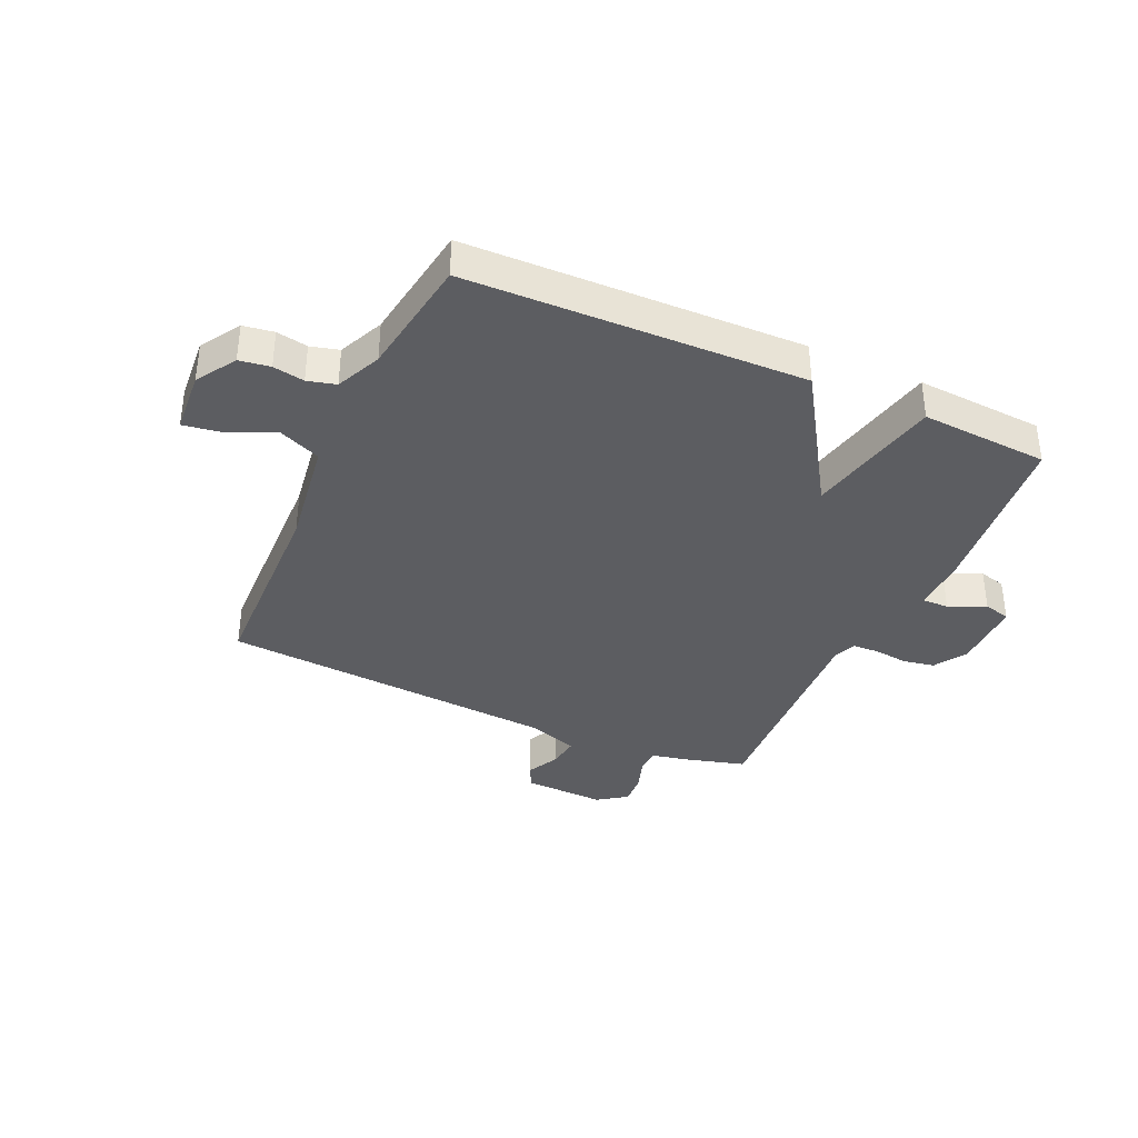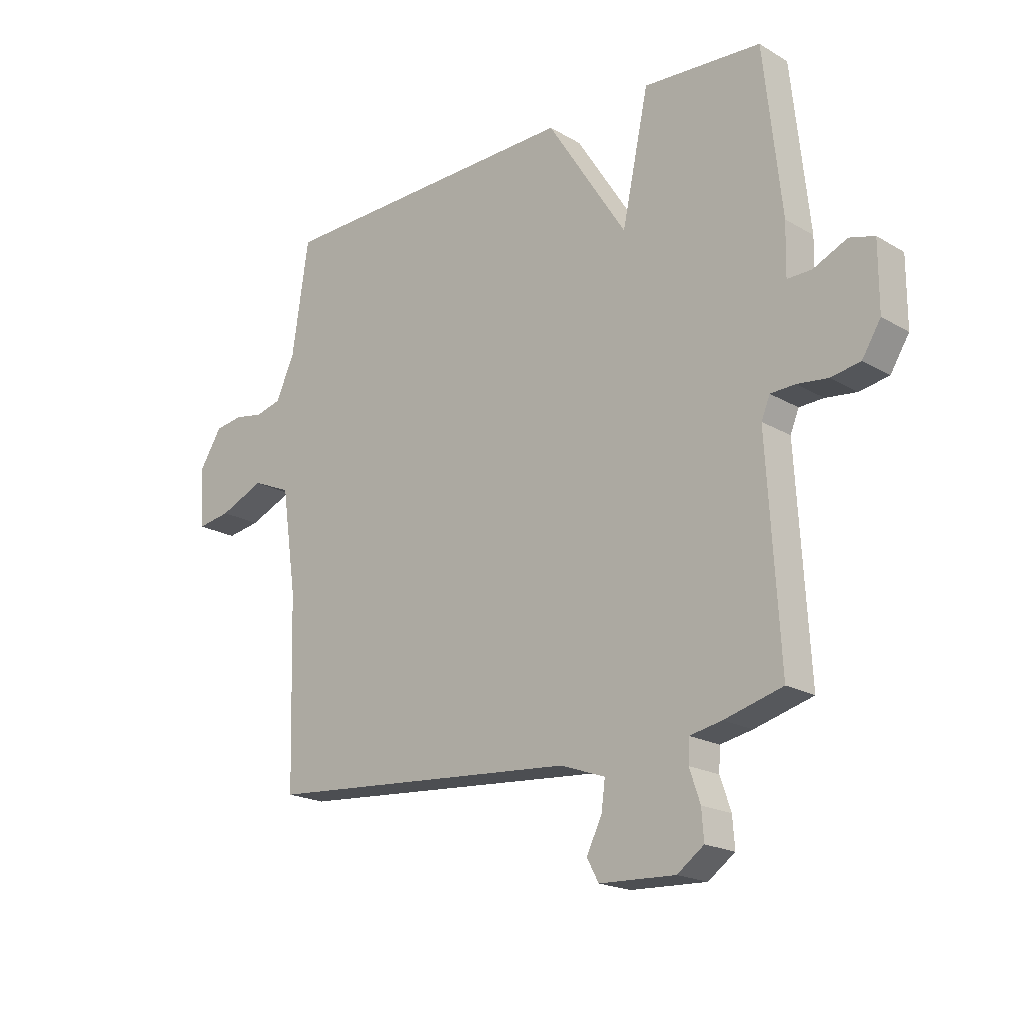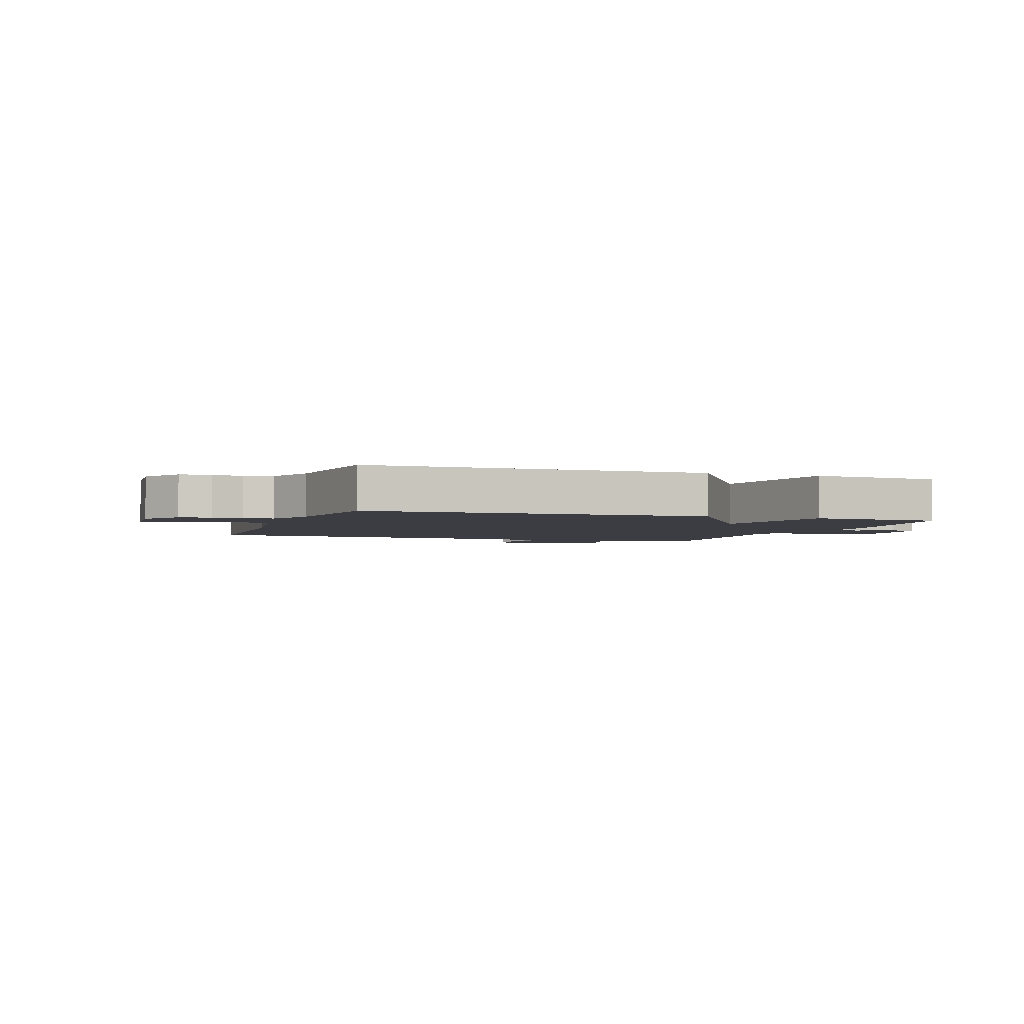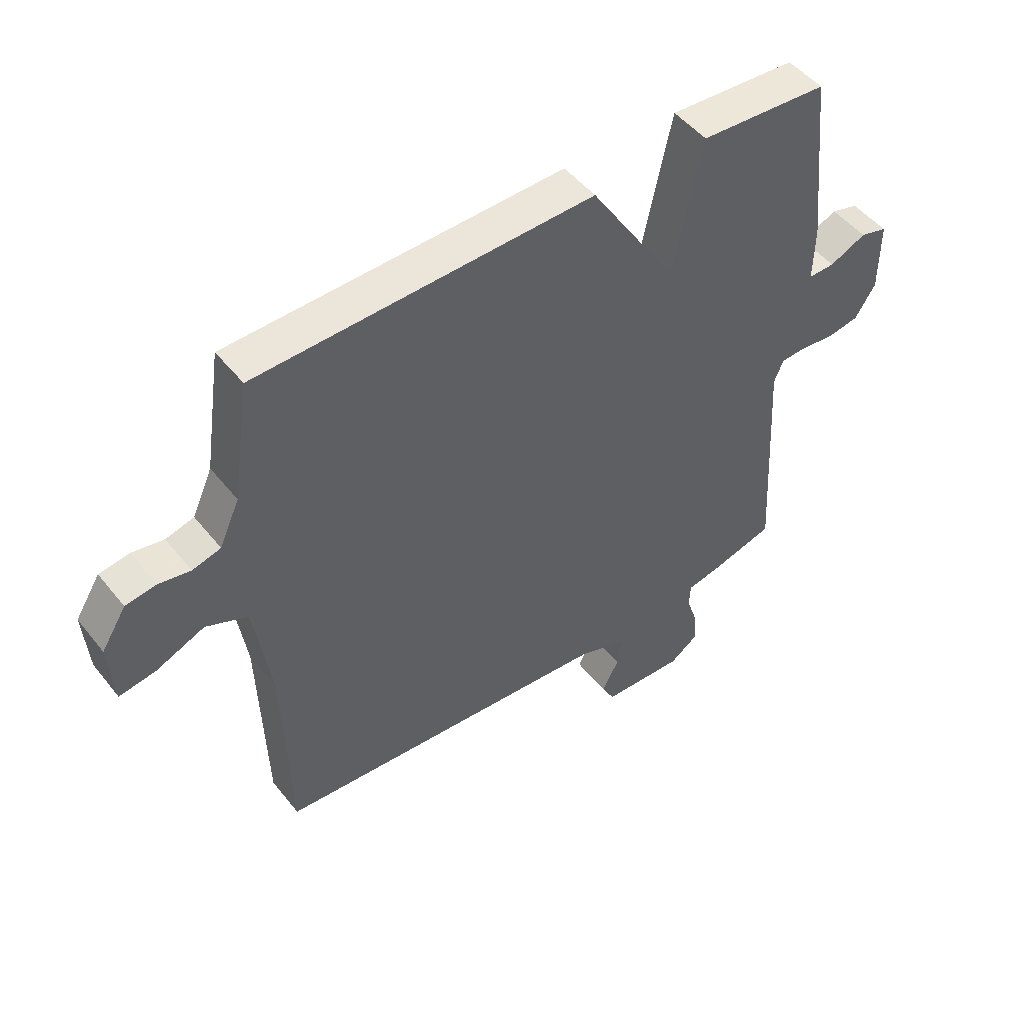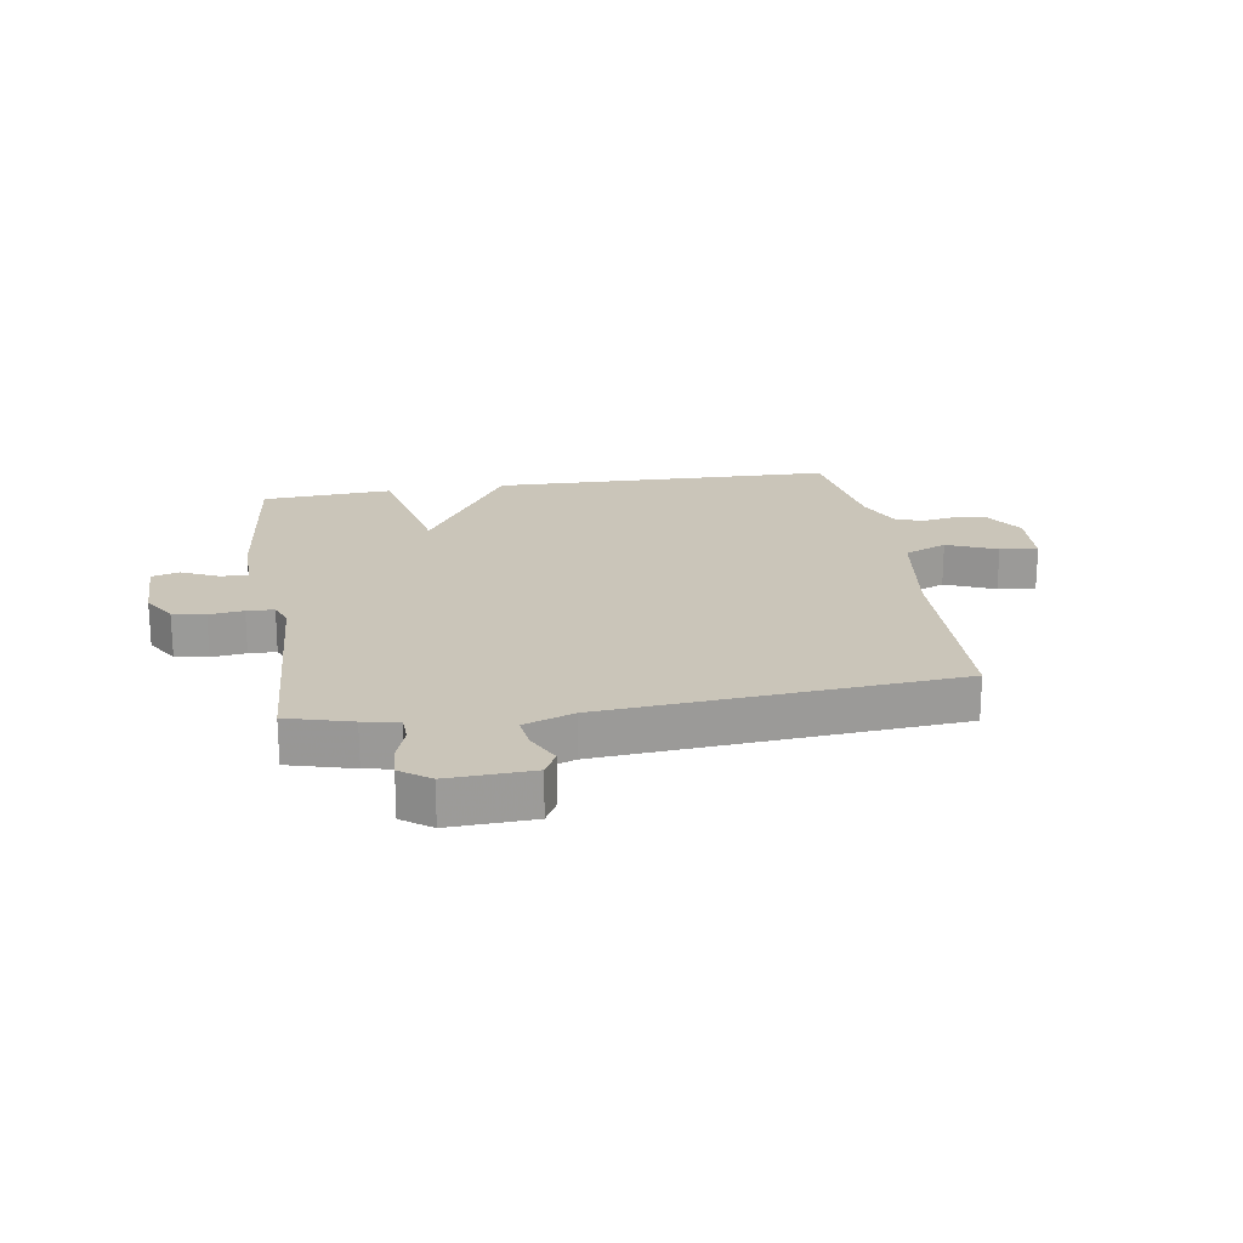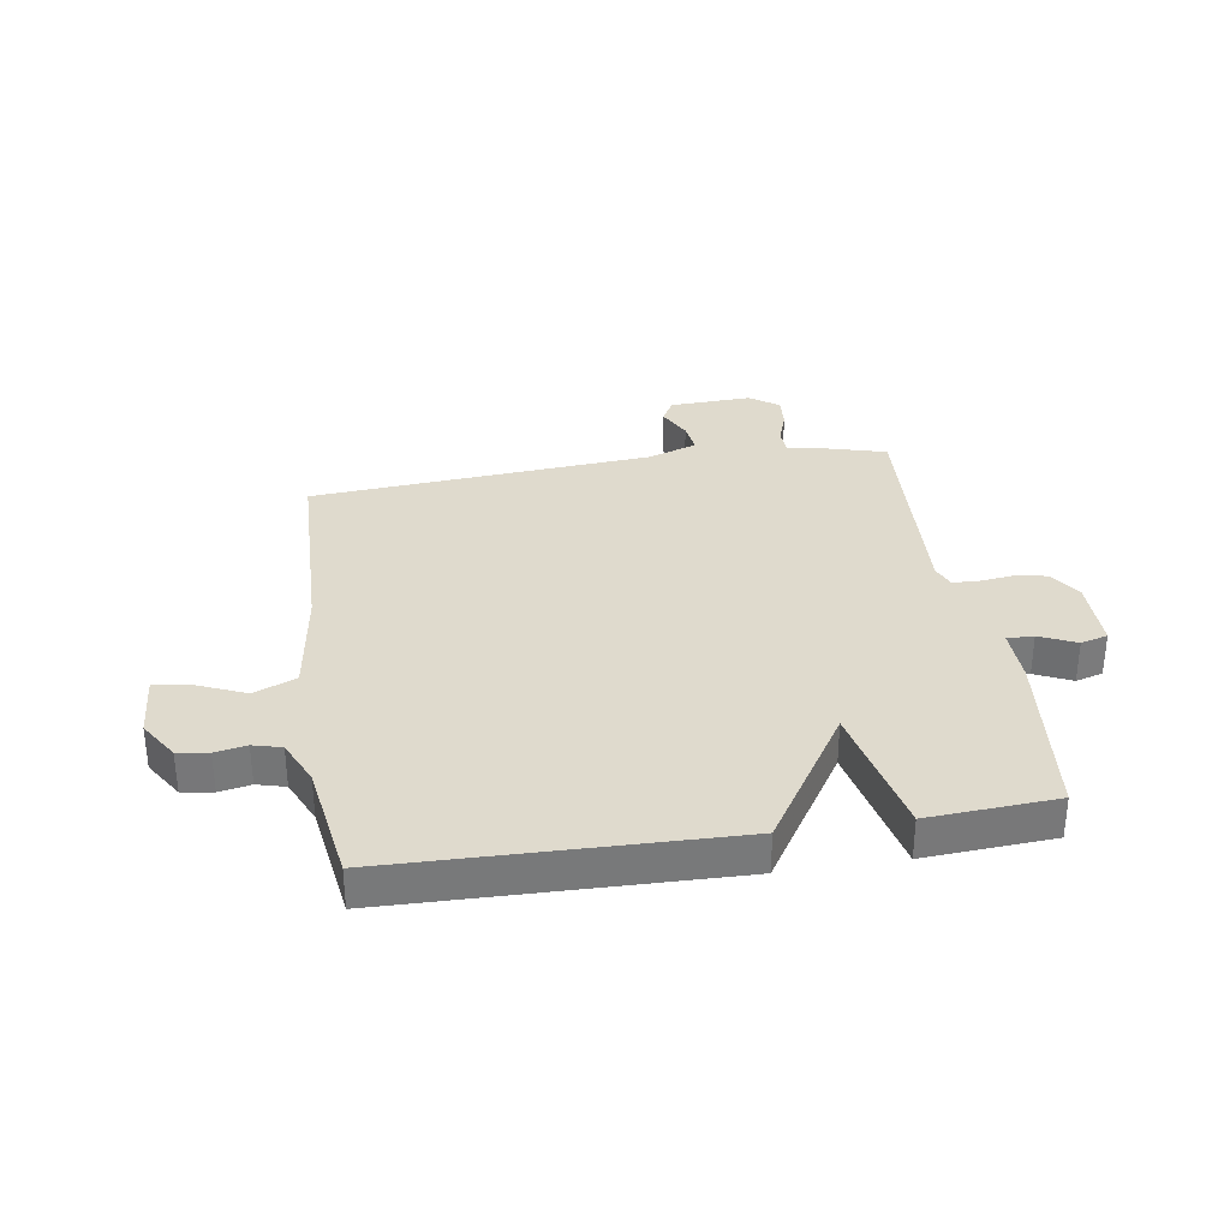
<metadata>
{"format":"obj","ext":"obj","renderer":"f3d","projection":"perspective","resolution":1024,"background":"white","views":[{"elev":-36.6,"azim":-24.3,"up":"+Y"},{"elev":-19.5,"azim":42.6,"up":"+Z"},{"elev":-2.9,"azim":-19.1,"up":"+Y"},{"elev":49.3,"azim":-36.9,"up":"+Z"},{"elev":20.6,"azim":171.0,"up":"+Y"},{"elev":32.8,"azim":-8.9,"up":"+Y"}]}
</metadata>
<code>
v 0.5 0.07 0.5
v 0.533 0.07 0.195
v 0.531 0.07 0.1
v 0.577 0.07 0.101
v 0.64 0.07 0.13
v 0.687 0.07 0.117
v 0.687 0.07 -0.007
v 0.652 0.07 -0.063
v 0.597 0.07 -0.073
v 0.539 0.07 -0.066
v 0.493 0.07 -0.068
v 0.477 0.07 -0.107
v 0.5 0.07 -0.5
v 0.391 0.07 -0.53
v 0.331 0.07 -0.542
v 0.329 0.07 -0.585
v 0.349 0.07 -0.644
v 0.353 0.07 -0.699
v 0.303 0.07 -0.735
v 0.161 0.07 -0.729
v 0.139 0.07 -0.688
v 0.168 0.07 -0.63
v 0.175 0.07 -0.576
v 0.091 0.07 -0.546
v -0.5 0.07 -0.5
v -0.51 0.07 -0.152
v -0.538 0.07 0.04
v -0.61 0.07 0.071
v -0.694 0.07 0.035
v -0.757 0.07 0.025
v -0.765 0.07 0.135
v -0.722 0.07 0.203
v -0.669 0.07 0.211
v -0.615 0.07 0.201
v -0.566 0.07 0.214
v -0.531 0.07 0.292
v -0.5 0.07 0.5
v 0.079 0.07 0.514
v 0.229 0.07 0.279
v 0.279 0.07 0.514
v 0.5 0 0.5
v 0.533 0 0.195
v 0.531 0 0.1
v 0.577 0 0.101
v 0.64 0 0.13
v 0.687 0 0.117
v 0.687 0 -0.007
v 0.652 0 -0.063
v 0.597 0 -0.073
v 0.539 0 -0.066
v 0.493 0 -0.068
v 0.477 0 -0.107
v 0.5 0 -0.5
v 0.391 0 -0.53
v 0.331 0 -0.542
v 0.329 0 -0.585
v 0.349 0 -0.644
v 0.353 0 -0.699
v 0.303 0 -0.735
v 0.161 0 -0.729
v 0.139 0 -0.688
v 0.168 0 -0.63
v 0.175 0 -0.576
v 0.091 0 -0.546
v -0.5 0 -0.5
v -0.51 0 -0.152
v -0.538 0 0.04
v -0.61 0 0.071
v -0.694 0 0.035
v -0.757 0 0.025
v -0.765 0 0.135
v -0.722 0 0.203
v -0.669 0 0.211
v -0.615 0 0.201
v -0.566 0 0.214
v -0.531 0 0.292
v -0.5 0 0.5
v 0.079 0 0.514
v 0.229 0 0.279
v 0.279 0 0.514
f 1 2 3
f 40 1 3
f 39 40 3
f 36 37 38 39
f 35 36 39 3
f 34 35 3
f 32 33 34
f 31 32 34
f 30 31 34
f 29 30 34
f 28 29 34
f 27 28 34 3
f 26 27 3 4
f 24 25 26 4
f 23 24 4
f 22 23 4
f 20 21 22
f 19 20 22
f 18 19 22
f 17 18 22
f 16 17 22
f 15 16 22
f 12 13 14 15
f 12 15 22
f 11 12 22
f 8 9 10
f 7 8 10
f 6 7 10
f 5 6 10
f 4 5 10
f 4 10 11
f 4 11 22
f 43 42 41
f 43 41 80
f 43 80 79
f 79 78 77 76
f 43 79 76 75
f 43 75 74
f 74 73 72
f 74 72 71
f 74 71 70
f 74 70 69
f 74 69 68
f 43 74 68 67
f 44 43 67 66
f 44 66 65 64
f 44 64 63
f 44 63 62
f 62 61 60
f 62 60 59
f 62 59 58
f 62 58 57
f 62 57 56
f 62 56 55
f 55 54 53 52
f 62 55 52
f 62 52 51
f 50 49 48
f 50 48 47
f 50 47 46
f 50 46 45
f 50 45 44
f 51 50 44
f 62 51 44
f 1 41 42 2
f 2 42 43 3
f 3 43 44 4
f 4 44 45 5
f 5 45 46 6
f 6 46 47 7
f 7 47 48 8
f 8 48 49 9
f 9 49 50 10
f 10 50 51 11
f 11 51 52 12
f 12 52 53 13
f 13 53 54 14
f 14 54 55 15
f 15 55 56 16
f 16 56 57 17
f 17 57 58 18
f 18 58 59 19
f 19 59 60 20
f 20 60 61 21
f 21 61 62 22
f 22 62 63 23
f 23 63 64 24
f 24 64 65 25
f 25 65 66 26
f 26 66 67 27
f 27 67 68 28
f 28 68 69 29
f 29 69 70 30
f 30 70 71 31
f 31 71 72 32
f 32 72 73 33
f 33 73 74 34
f 34 74 75 35
f 35 75 76 36
f 36 76 77 37
f 37 77 78 38
f 38 78 79 39
f 39 79 80 40
f 40 80 41 1

</code>
